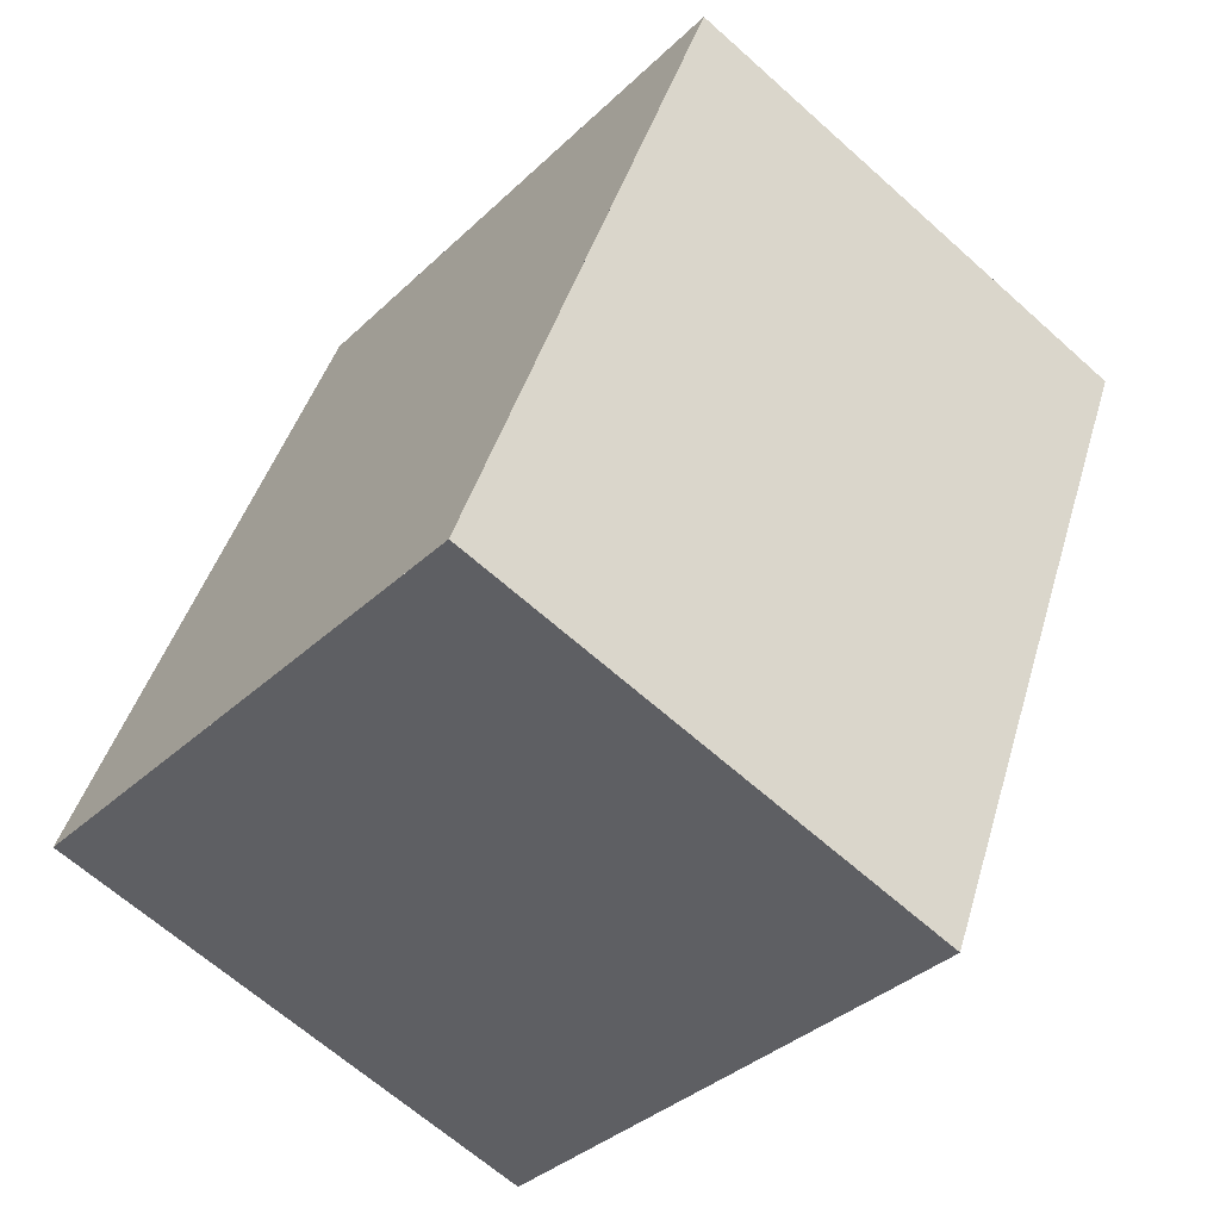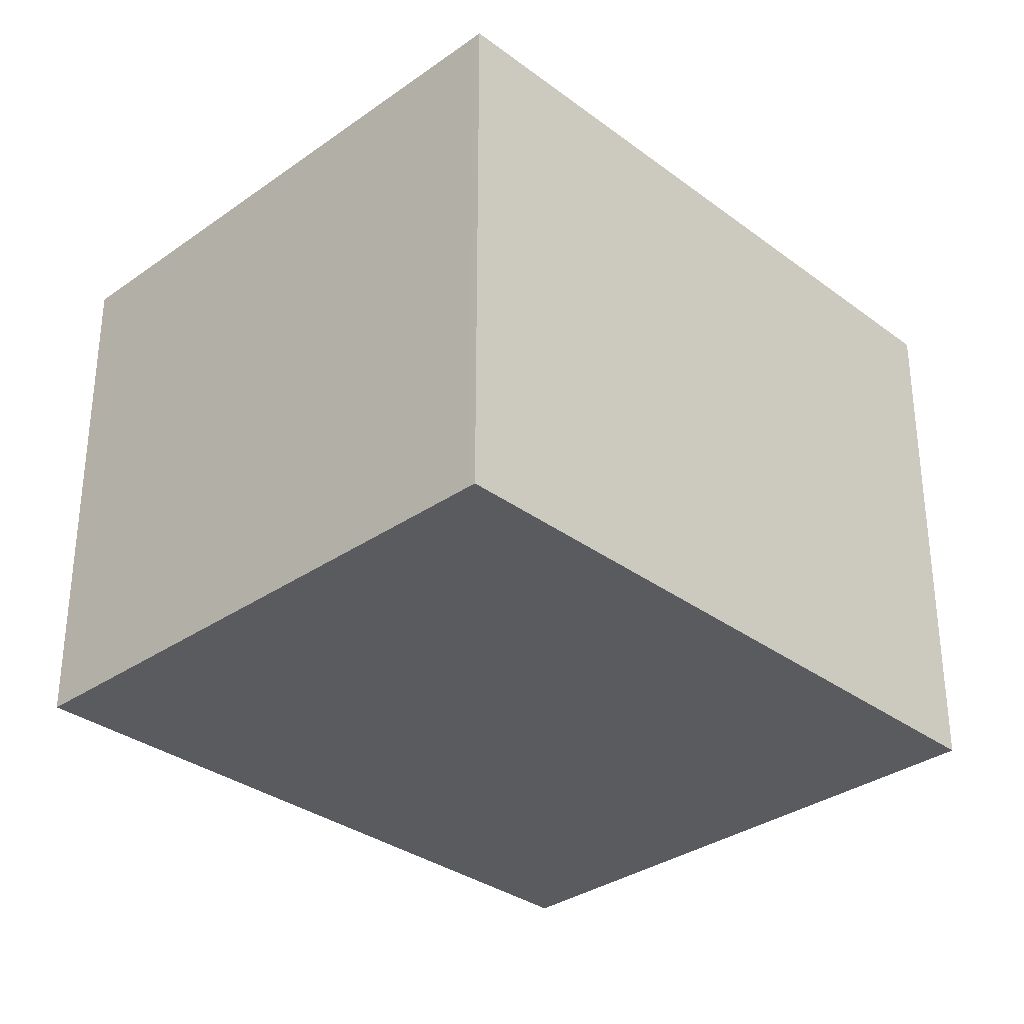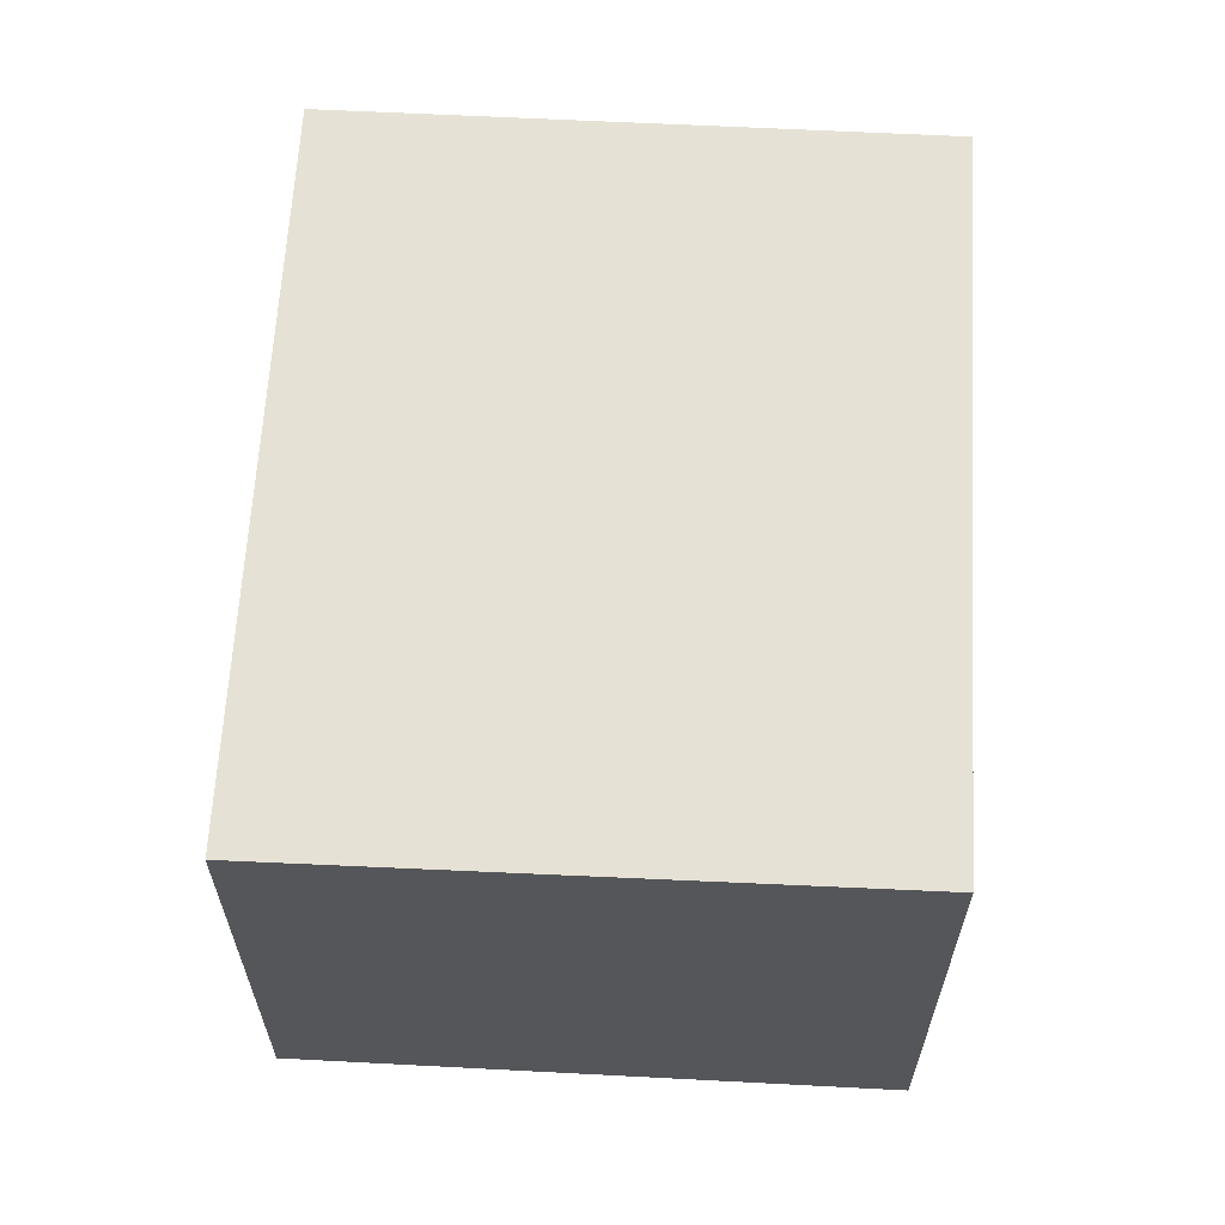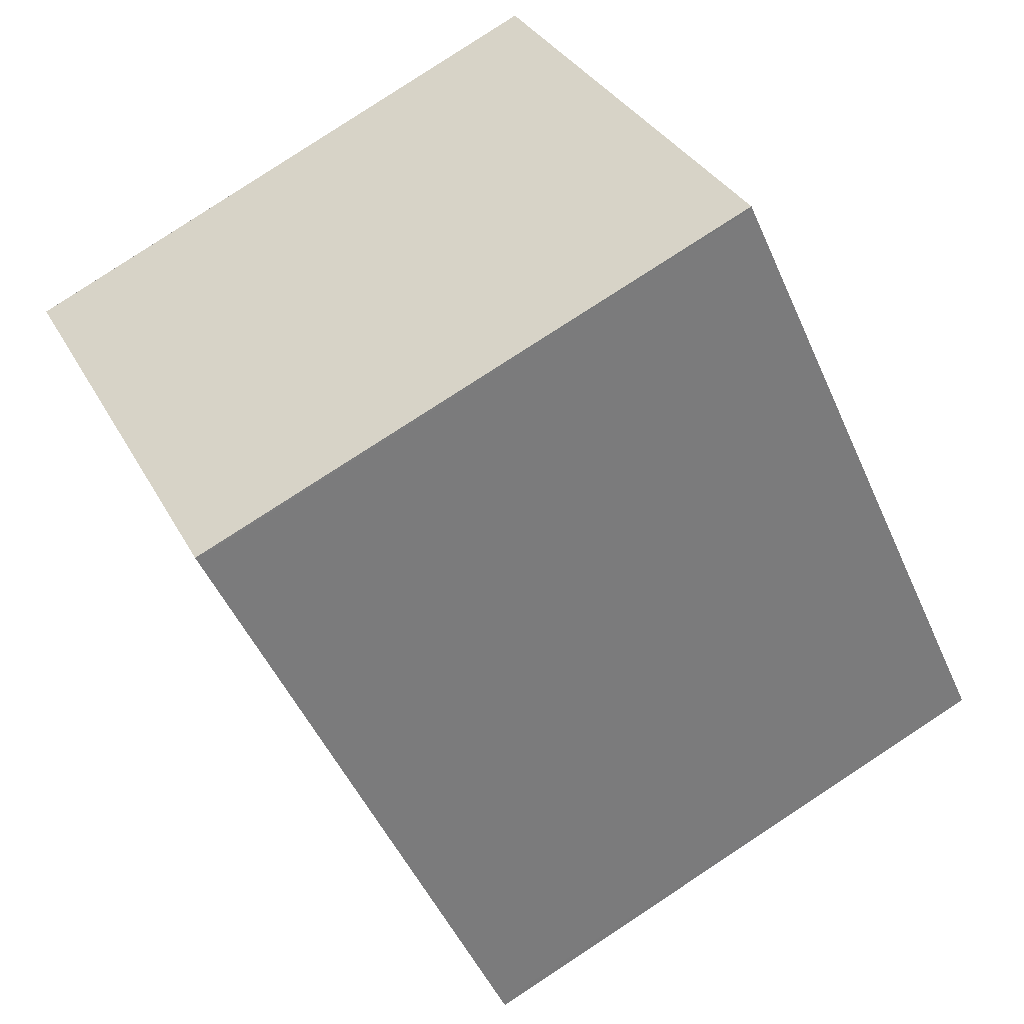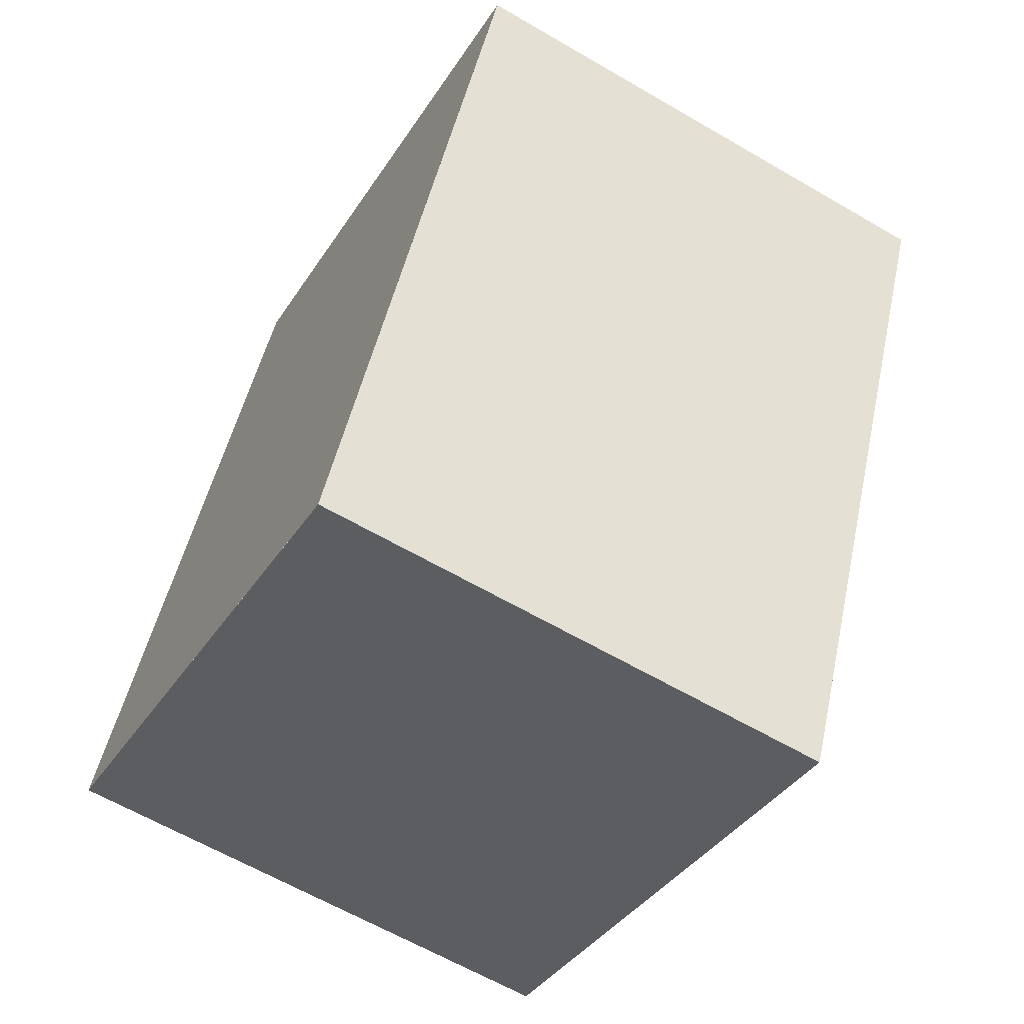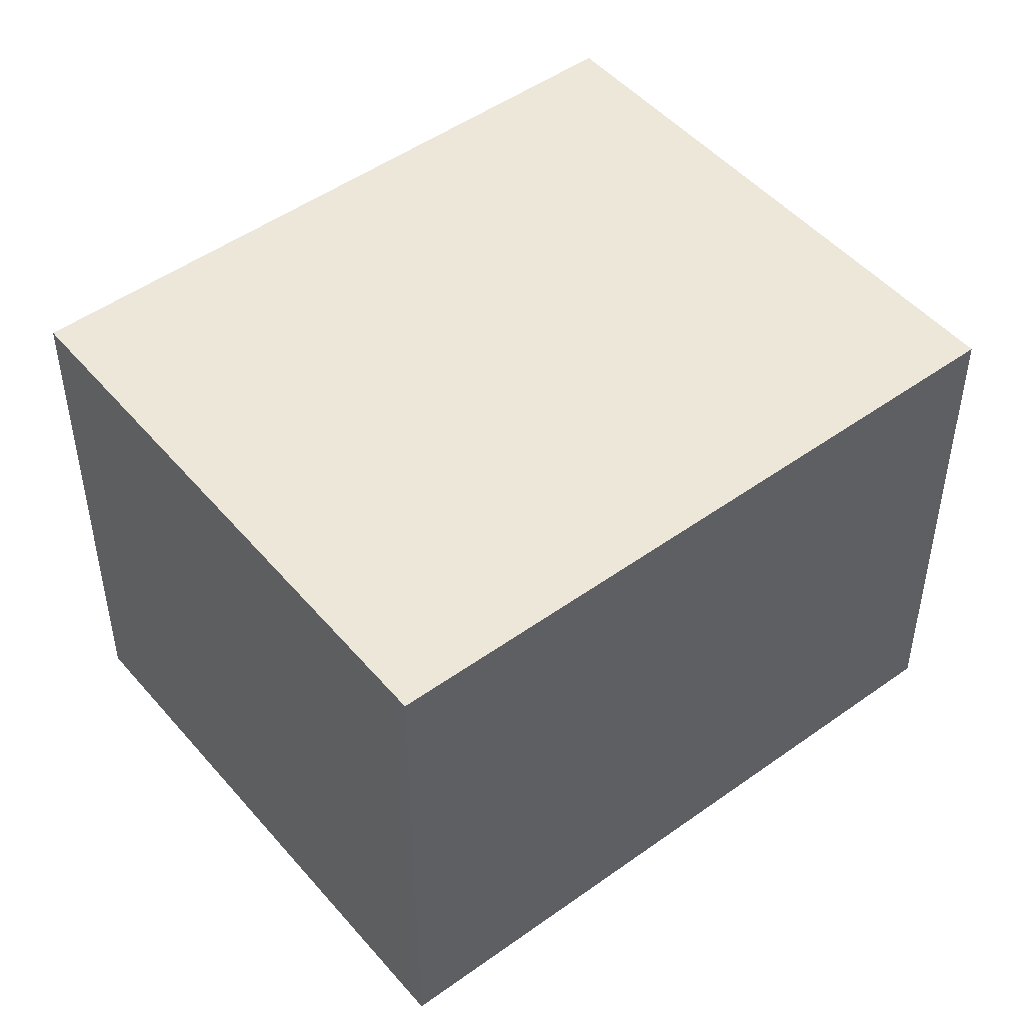
<metadata>
{"format":"obj","ext":"obj","renderer":"f3d","projection":"perspective","resolution":1024,"background":"white","views":[{"elev":-64.7,"azim":-132.1,"up":"+Y"},{"elev":-32.6,"azim":68.9,"up":"+Z"},{"elev":64.0,"azim":28.0,"up":"+Z"},{"elev":32.2,"azim":-23.9,"up":"+Y"},{"elev":-62.6,"azim":-120.6,"up":"+Y"},{"elev":48.1,"azim":-104.2,"up":"+Z"}]}
</metadata>
<code>
v -2485 -2075 2.23
v -2483 -2078 2.244
v -2486 -2079 2.197
v -2487 -2076 2.183
v -2487 -2076 2.184
v -2485 -2075 2.23
v -2487 -2076 2.185
v -2487 -2076 2.185
v -2486 -2079 2.199
v -2485 -2075 2.23
v -2485 -2075 2.23
v -2483 -2078 2.244
v -2483 -2078 2.244
v -2483 -2078 2.244
v -2486 -2079 2.198
v -2486 -2079 2.197
v -2485 -2075 2.23
v -2485 -2075 2.23
v -2485 -2075 0
v -2485 -2075 -4.441e-16
v -2483 -2078 2.244
v -2483 -2078 2.244
v -2483 -2078 0
v -2483 -2078 0
v -2486 -2079 2.197
v -2486 -2079 2.197
v -2486 -2079 0
v -2486 -2079 0
v -2487 -2076 2.185
v -2487 -2076 2.183
v -2487 -2076 0
v -2487 -2076 0
v -2487 -2076 2.183
v -2487 -2076 2.184
v -2487 -2076 4.441e-16
v -2487 -2076 0
v -2483 -2078 2.244
v -2485 -2075 2.23
v -2485 -2075 -4.441e-16
v -2483 -2078 0
v -2485 -2075 2.23
v -2487 -2076 2.185
v -2487 -2076 0
v -2485 -2075 0
v -2486 -2079 2.197
v -2486 -2079 2.199
v -2486 -2079 0
v -2486 -2079 0
v -2485 -2075 2.23
v -2485 -2075 2.23
v -2485 -2075 0
v -2485 -2075 0
v -2486 -2079 2.199
v -2483 -2078 2.244
v -2483 -2078 0
v -2486 -2079 0
v -2483 -2078 2.244
v -2483 -2078 2.244
v -2483 -2078 0
v -2483 -2078 0
v -2487 -2076 2.184
v -2486 -2079 2.197
v -2486 -2079 0
v -2487 -2076 4.441e-16
v -2485 -2075 0
v -2483 -2078 0
v -2486 -2079 0
v -2487 -2076 0
f 13 12 9 15
f 11 7 8 10
f 7 5 4 8
f 15 9 3 16
f 10 1 6 11
f 14 2 12 13
f 13 11 6 14
f 15 7 11 13
f 16 5 7 15
f 18 19 20 17
f 22 23 24 21
f 26 27 28 25
f 30 31 32 29
f 34 35 36 33
f 38 39 40 37
f 42 43 44 41
f 46 47 48 45
f 50 51 52 49
f 54 55 56 53
f 58 59 60 57
f 62 63 64 61
f 66 67 68 65

</code>
